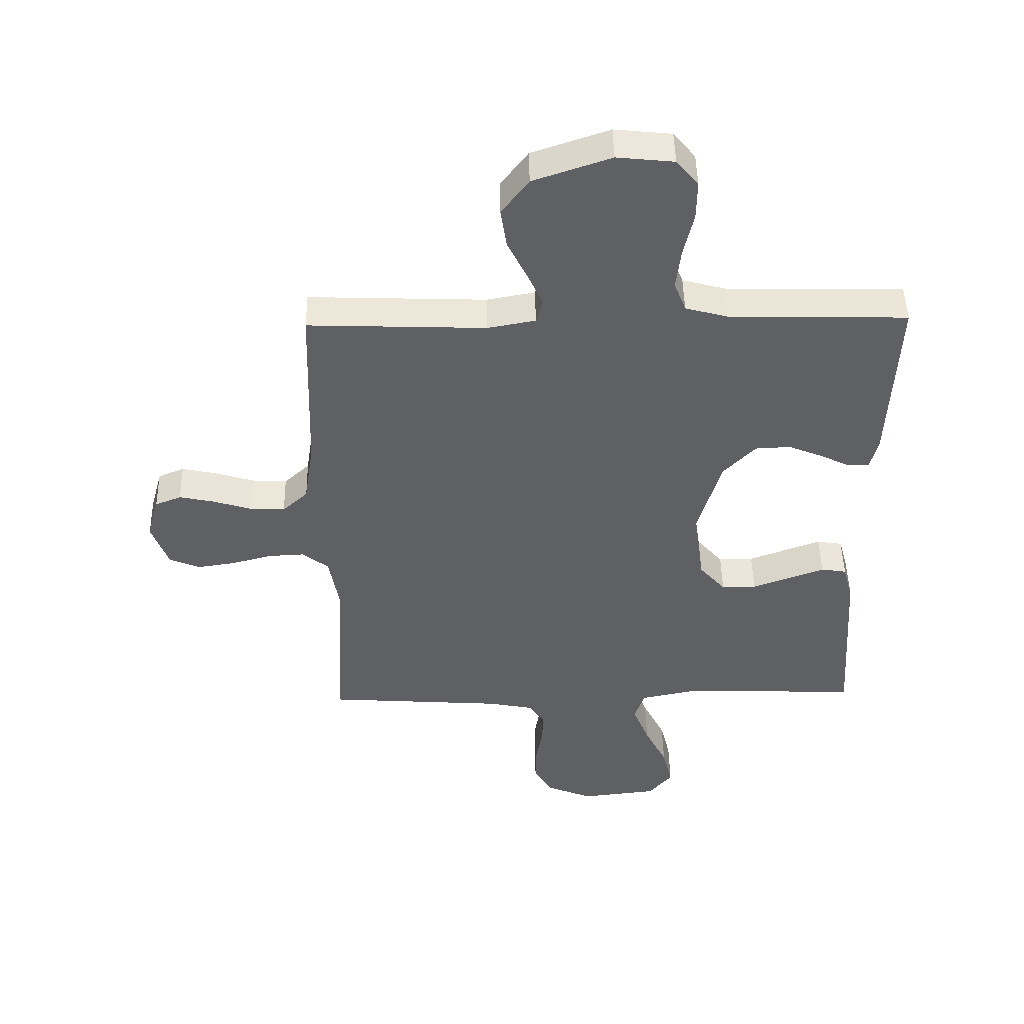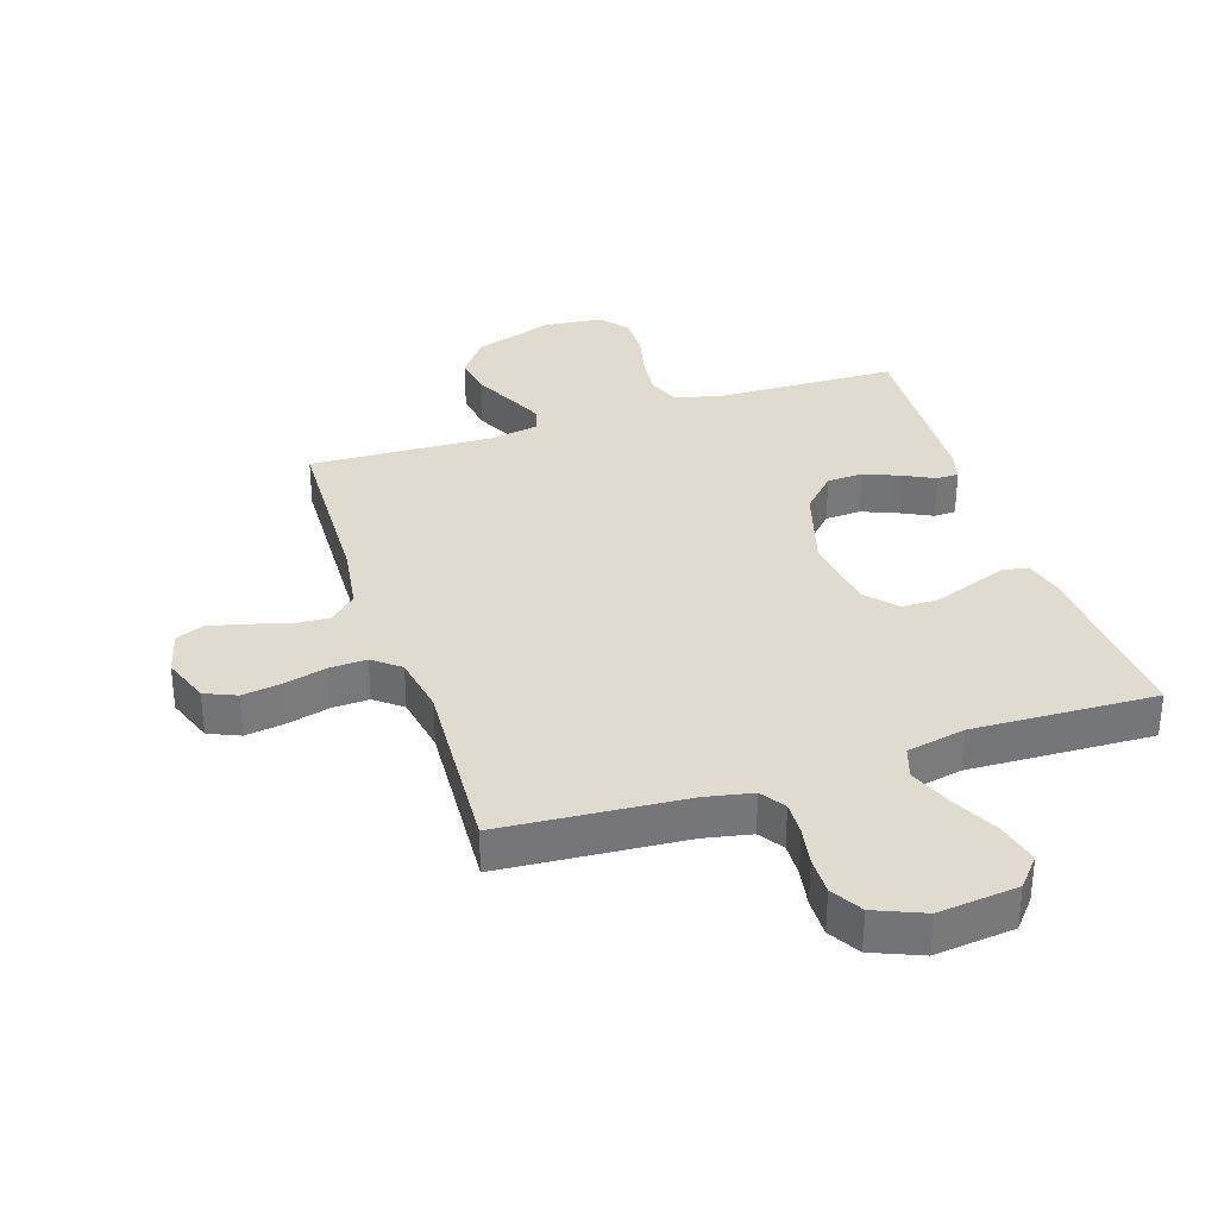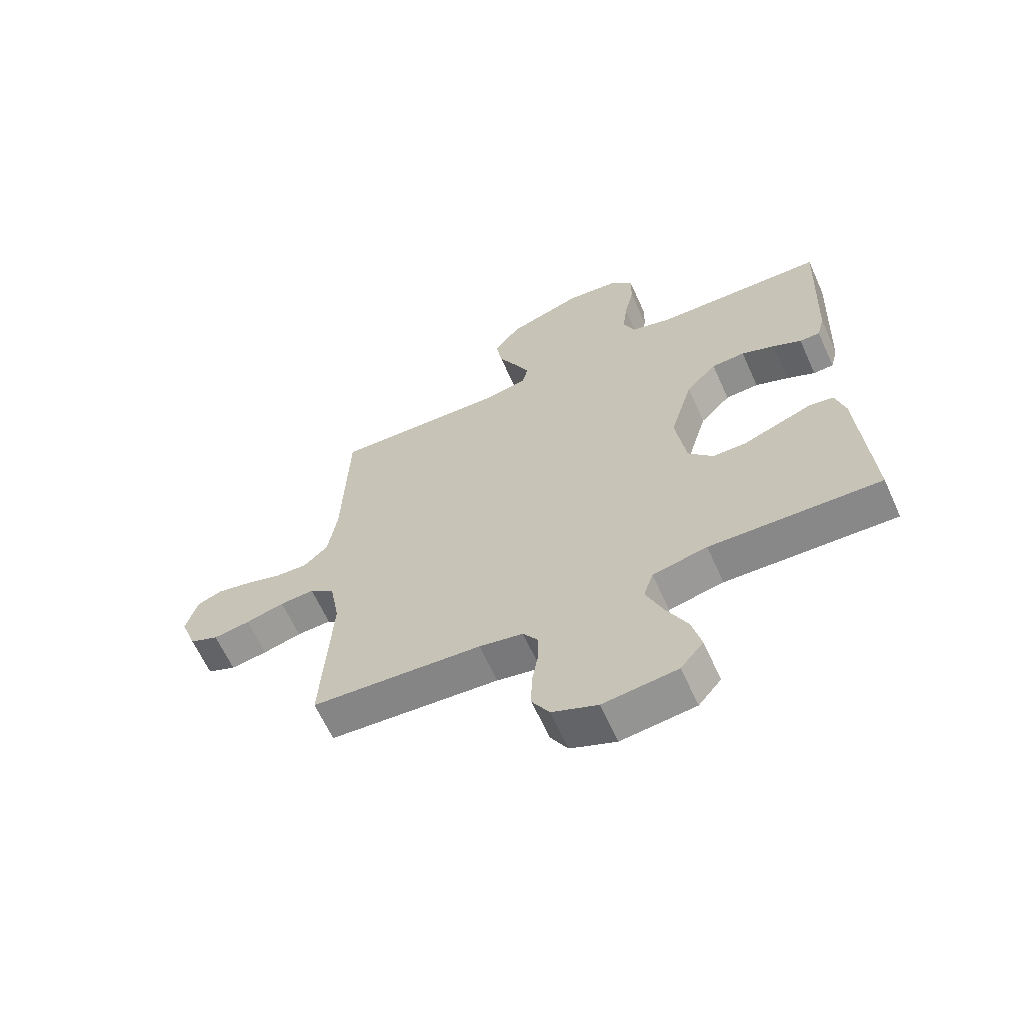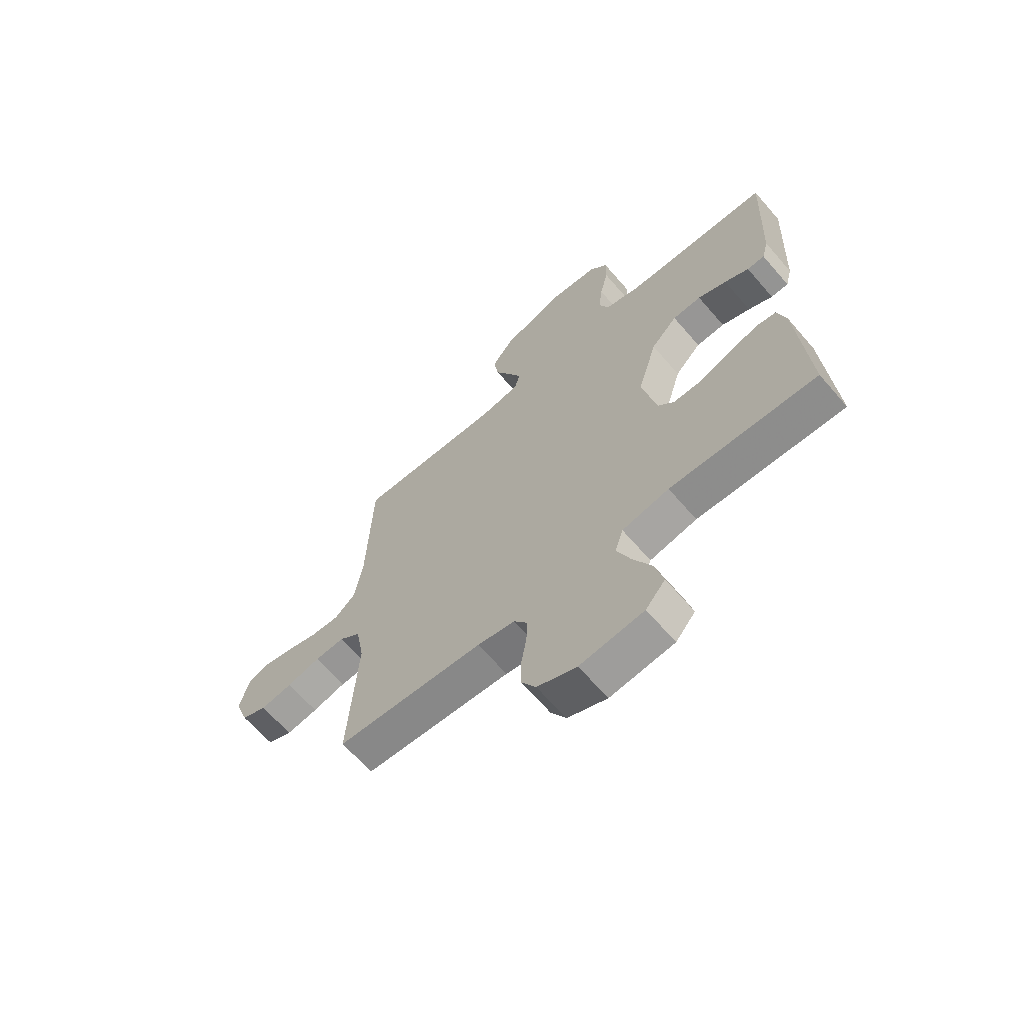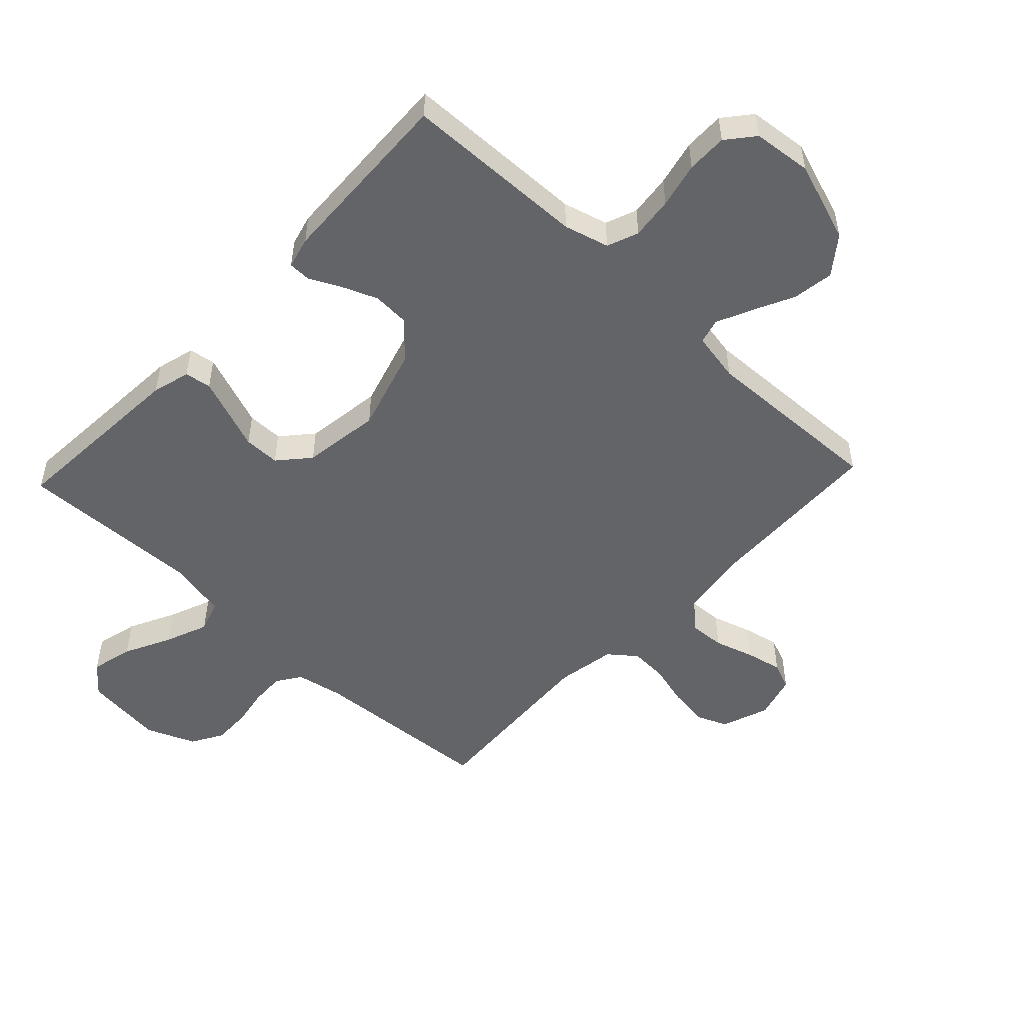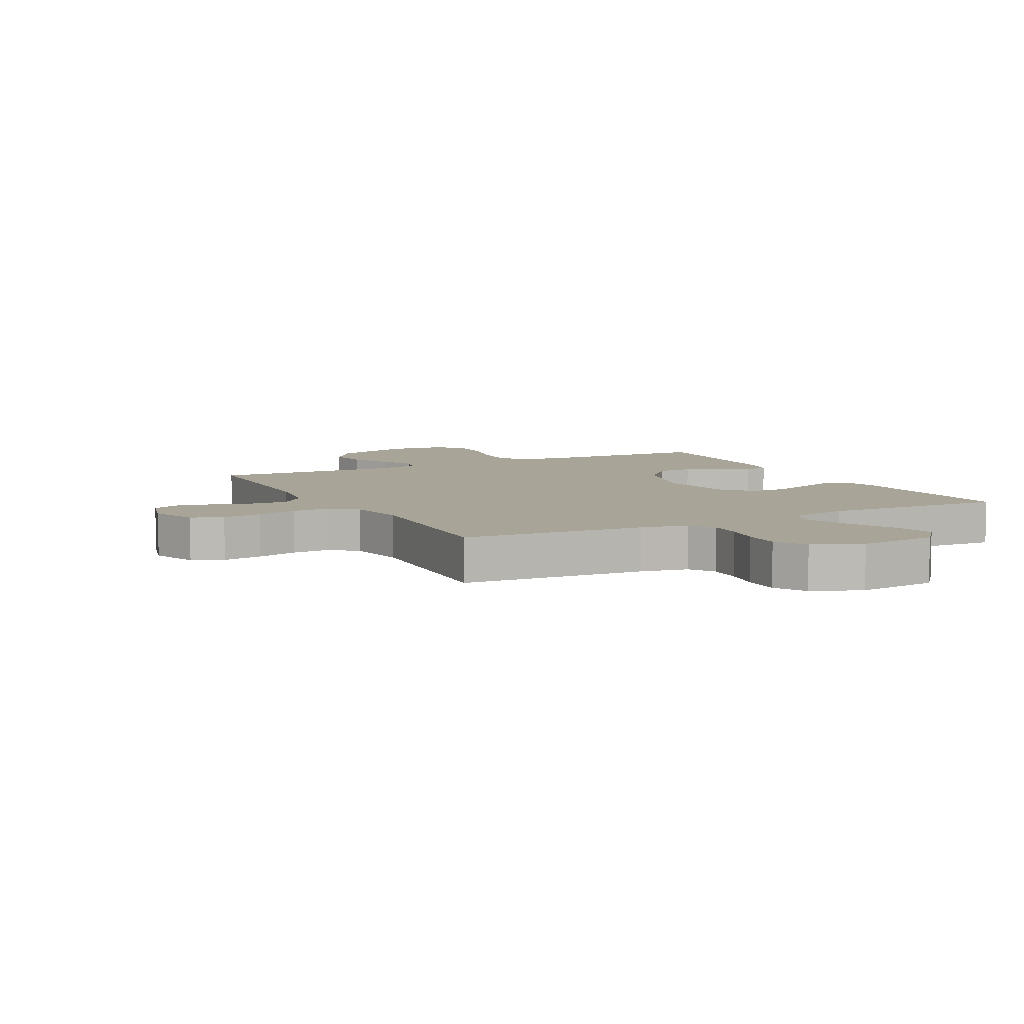
<metadata>
{"format":"obj","ext":"obj","renderer":"f3d","projection":"perspective","resolution":1024,"background":"white","views":[{"elev":47.2,"azim":178.9,"up":"+Z"},{"elev":33.4,"azim":162.0,"up":"+Y"},{"elev":-63.8,"azim":-155.7,"up":"+Z"},{"elev":-65.8,"azim":-139.1,"up":"+Z"},{"elev":-51.3,"azim":-43.3,"up":"+Y"},{"elev":7.0,"azim":152.6,"up":"+Y"}]}
</metadata>
<code>
v 0.5 0.07 -0.5
v 0.2 0.07 -0.521
v 0.123 0.07 -0.536
v 0.096 0.07 -0.576
v 0.098 0.07 -0.631
v 0.109 0.07 -0.694
v 0.11 0.07 -0.756
v 0.08 0.07 -0.807
v 0 0.07 -0.84
v -0.13 0.07 -0.825
v -0.17 0.07 -0.777
v -0.153 0.07 -0.708
v -0.115 0.07 -0.632
v -0.087 0.07 -0.562
v -0.104 0.07 -0.51
v -0.2 0.07 -0.49
v -0.5 0.07 -0.5
v -0.48 0.07 -0.2
v -0.463 0.07 -0.138
v -0.42 0.07 -0.131
v -0.361 0.07 -0.153
v -0.297 0.07 -0.177
v -0.238 0.07 -0.177
v -0.194 0.07 -0.127
v -0.176 0.07 0
v -0.216 0.07 0.137
v -0.27 0.07 0.194
v -0.329 0.07 0.197
v -0.388 0.07 0.173
v -0.438 0.07 0.148
v -0.474 0.07 0.149
v -0.487 0.07 0.2
v -0.5 0.07 0.5
v -0.2 0.07 0.507
v -0.127 0.07 0.527
v -0.107 0.07 0.578
v -0.115 0.07 0.647
v -0.132 0.07 0.721
v -0.133 0.07 0.787
v -0.096 0.07 0.832
v 0 0.07 0.842
v 0.131 0.07 0.797
v 0.177 0.07 0.736
v 0.167 0.07 0.669
v 0.134 0.07 0.602
v 0.108 0.07 0.545
v 0.119 0.07 0.504
v 0.2 0.07 0.489
v 0.5 0.07 0.5
v 0.51 0.07 0.2
v 0.526 0.07 0.094
v 0.569 0.07 0.054
v 0.628 0.07 0.057
v 0.692 0.07 0.077
v 0.752 0.07 0.09
v 0.796 0.07 0.072
v 0.816 0.07 0
v 0.788 0.07 -0.077
v 0.737 0.07 -0.099
v 0.672 0.07 -0.089
v 0.604 0.07 -0.071
v 0.543 0.07 -0.068
v 0.499 0.07 -0.103
v 0.482 0.07 -0.2
v 0.5 0 -0.5
v 0.2 0 -0.521
v 0.123 0 -0.536
v 0.096 0 -0.576
v 0.098 0 -0.631
v 0.109 0 -0.694
v 0.11 0 -0.756
v 0.08 0 -0.807
v 0 0 -0.84
v -0.13 0 -0.825
v -0.17 0 -0.777
v -0.153 0 -0.708
v -0.115 0 -0.632
v -0.087 0 -0.562
v -0.104 0 -0.51
v -0.2 0 -0.49
v -0.5 0 -0.5
v -0.48 0 -0.2
v -0.463 0 -0.138
v -0.42 0 -0.131
v -0.361 0 -0.153
v -0.297 0 -0.177
v -0.238 0 -0.177
v -0.194 0 -0.127
v -0.176 0 0
v -0.216 0 0.137
v -0.27 0 0.194
v -0.329 0 0.197
v -0.388 0 0.173
v -0.438 0 0.148
v -0.474 0 0.149
v -0.487 0 0.2
v -0.5 0 0.5
v -0.2 0 0.507
v -0.127 0 0.527
v -0.107 0 0.578
v -0.115 0 0.647
v -0.132 0 0.721
v -0.133 0 0.787
v -0.096 0 0.832
v 0 0 0.842
v 0.131 0 0.797
v 0.177 0 0.736
v 0.167 0 0.669
v 0.134 0 0.602
v 0.108 0 0.545
v 0.119 0 0.504
v 0.2 0 0.489
v 0.5 0 0.5
v 0.51 0 0.2
v 0.526 0 0.094
v 0.569 0 0.054
v 0.628 0 0.057
v 0.692 0 0.077
v 0.752 0 0.09
v 0.796 0 0.072
v 0.816 0 0
v 0.788 0 -0.077
v 0.737 0 -0.099
v 0.672 0 -0.089
v 0.604 0 -0.071
v 0.543 0 -0.068
v 0.499 0 -0.103
v 0.482 0 -0.2
f 59 60 61
f 58 59 61
f 57 58 61
f 56 57 61
f 55 56 61
f 54 55 61
f 53 54 61
f 52 53 61 62
f 51 52 62 63
f 48 49 50
f 51 63 64
f 50 51 64
f 48 50 64
f 47 48 64
f 43 44 45
f 42 43 45
f 41 42 45
f 40 41 45
f 39 40 45
f 38 39 45
f 37 38 45
f 36 37 45 46
f 35 36 46 47
f 32 33 34
f 31 32 34
f 30 31 34
f 29 30 34
f 34 35 47
f 29 34 47
f 28 29 47
f 20 21 22
f 19 20 22
f 18 19 22
f 17 18 22
f 16 17 22
f 15 16 22 23
f 11 12 13
f 10 11 13
f 9 10 13
f 8 9 13
f 7 8 13
f 6 7 13
f 5 6 13
f 4 5 13 14
f 3 4 14 15
f 47 64 1 2
f 27 28 47
f 26 27 47
f 47 2 3
f 26 47 3
f 25 26 3
f 24 25 3 15
f 15 23 24
f 125 124 123
f 125 123 122
f 125 122 121
f 125 121 120
f 125 120 119
f 125 119 118
f 125 118 117
f 126 125 117 116
f 127 126 116 115
f 114 113 112
f 128 127 115
f 128 115 114
f 128 114 112
f 128 112 111
f 109 108 107
f 109 107 106
f 109 106 105
f 109 105 104
f 109 104 103
f 109 103 102
f 109 102 101
f 110 109 101 100
f 111 110 100 99
f 98 97 96
f 98 96 95
f 98 95 94
f 98 94 93
f 111 99 98
f 111 98 93
f 111 93 92
f 86 85 84
f 86 84 83
f 86 83 82
f 86 82 81
f 86 81 80
f 87 86 80 79
f 77 76 75
f 77 75 74
f 77 74 73
f 77 73 72
f 77 72 71
f 77 71 70
f 77 70 69
f 78 77 69 68
f 79 78 68 67
f 66 65 128 111
f 111 92 91
f 111 91 90
f 67 66 111
f 67 111 90
f 67 90 89
f 79 67 89 88
f 88 87 79
f 1 65 66 2
f 2 66 67 3
f 3 67 68 4
f 4 68 69 5
f 5 69 70 6
f 6 70 71 7
f 7 71 72 8
f 8 72 73 9
f 9 73 74 10
f 10 74 75 11
f 11 75 76 12
f 12 76 77 13
f 13 77 78 14
f 14 78 79 15
f 15 79 80 16
f 16 80 81 17
f 17 81 82 18
f 18 82 83 19
f 19 83 84 20
f 20 84 85 21
f 21 85 86 22
f 22 86 87 23
f 23 87 88 24
f 24 88 89 25
f 25 89 90 26
f 26 90 91 27
f 27 91 92 28
f 28 92 93 29
f 29 93 94 30
f 30 94 95 31
f 31 95 96 32
f 32 96 97 33
f 33 97 98 34
f 34 98 99 35
f 35 99 100 36
f 36 100 101 37
f 37 101 102 38
f 38 102 103 39
f 39 103 104 40
f 40 104 105 41
f 41 105 106 42
f 42 106 107 43
f 43 107 108 44
f 44 108 109 45
f 45 109 110 46
f 46 110 111 47
f 47 111 112 48
f 48 112 113 49
f 49 113 114 50
f 50 114 115 51
f 51 115 116 52
f 52 116 117 53
f 53 117 118 54
f 54 118 119 55
f 55 119 120 56
f 56 120 121 57
f 57 121 122 58
f 58 122 123 59
f 59 123 124 60
f 60 124 125 61
f 61 125 126 62
f 62 126 127 63
f 63 127 128 64
f 64 128 65 1

</code>
